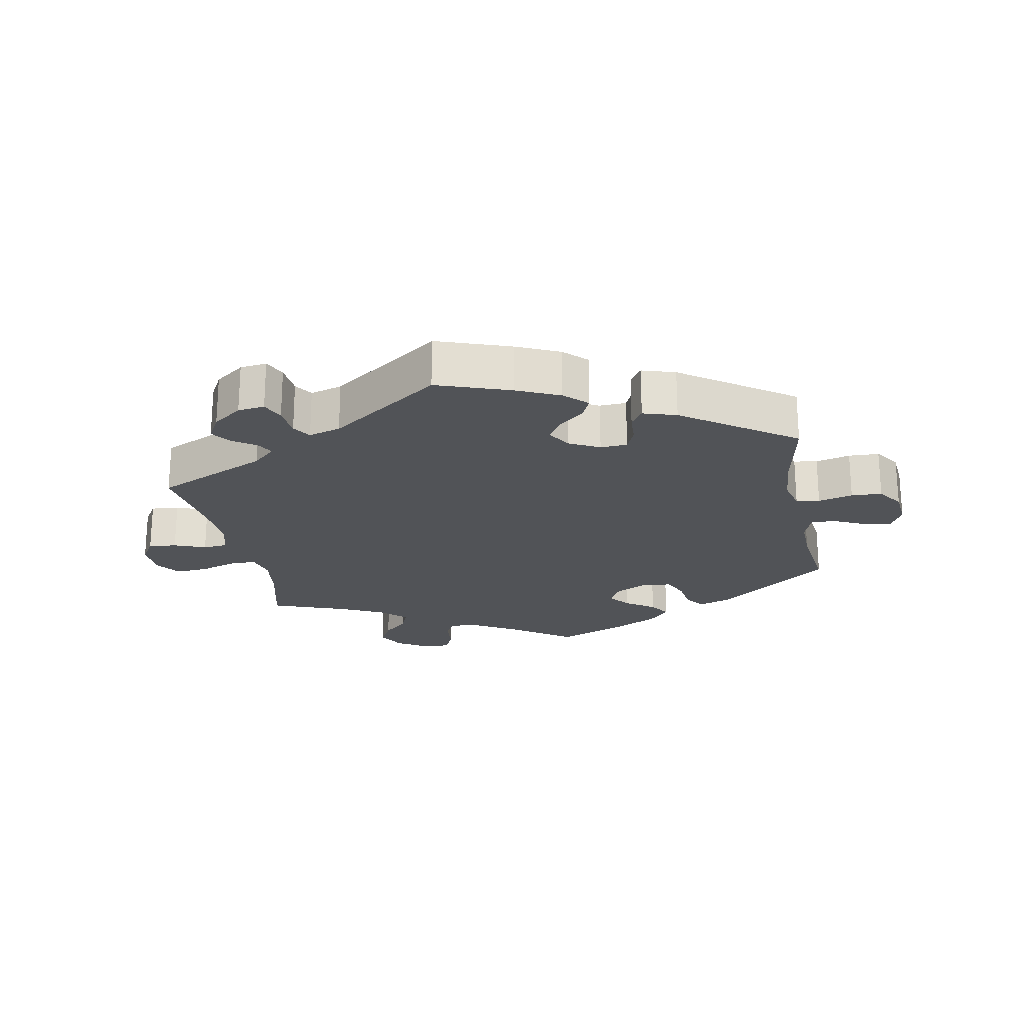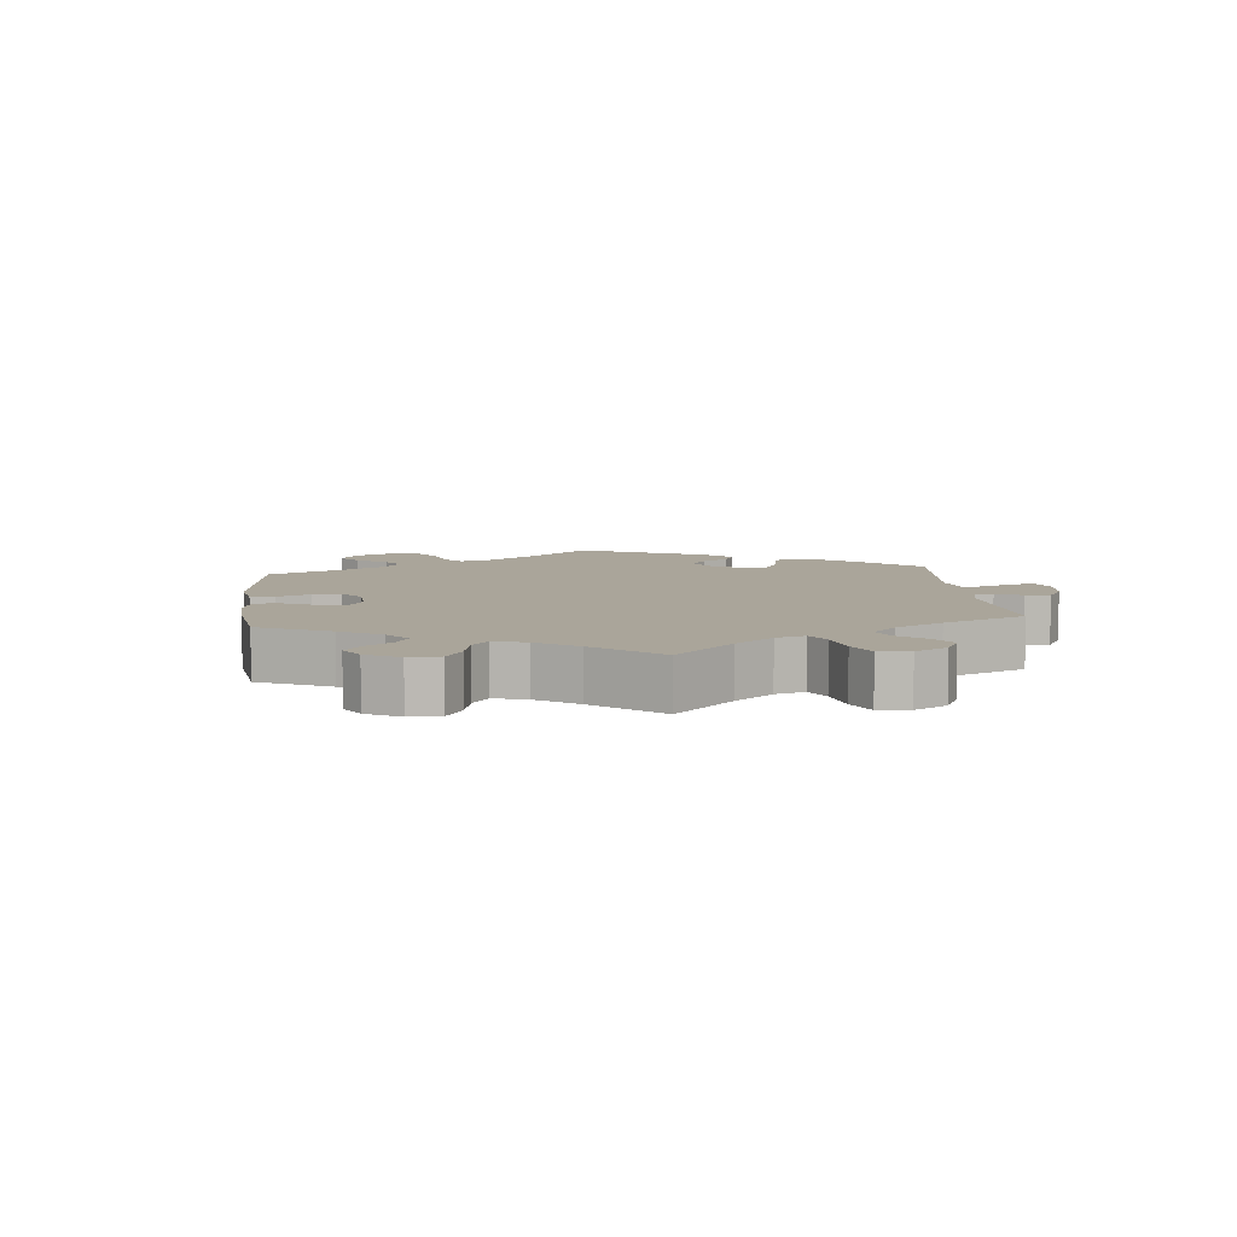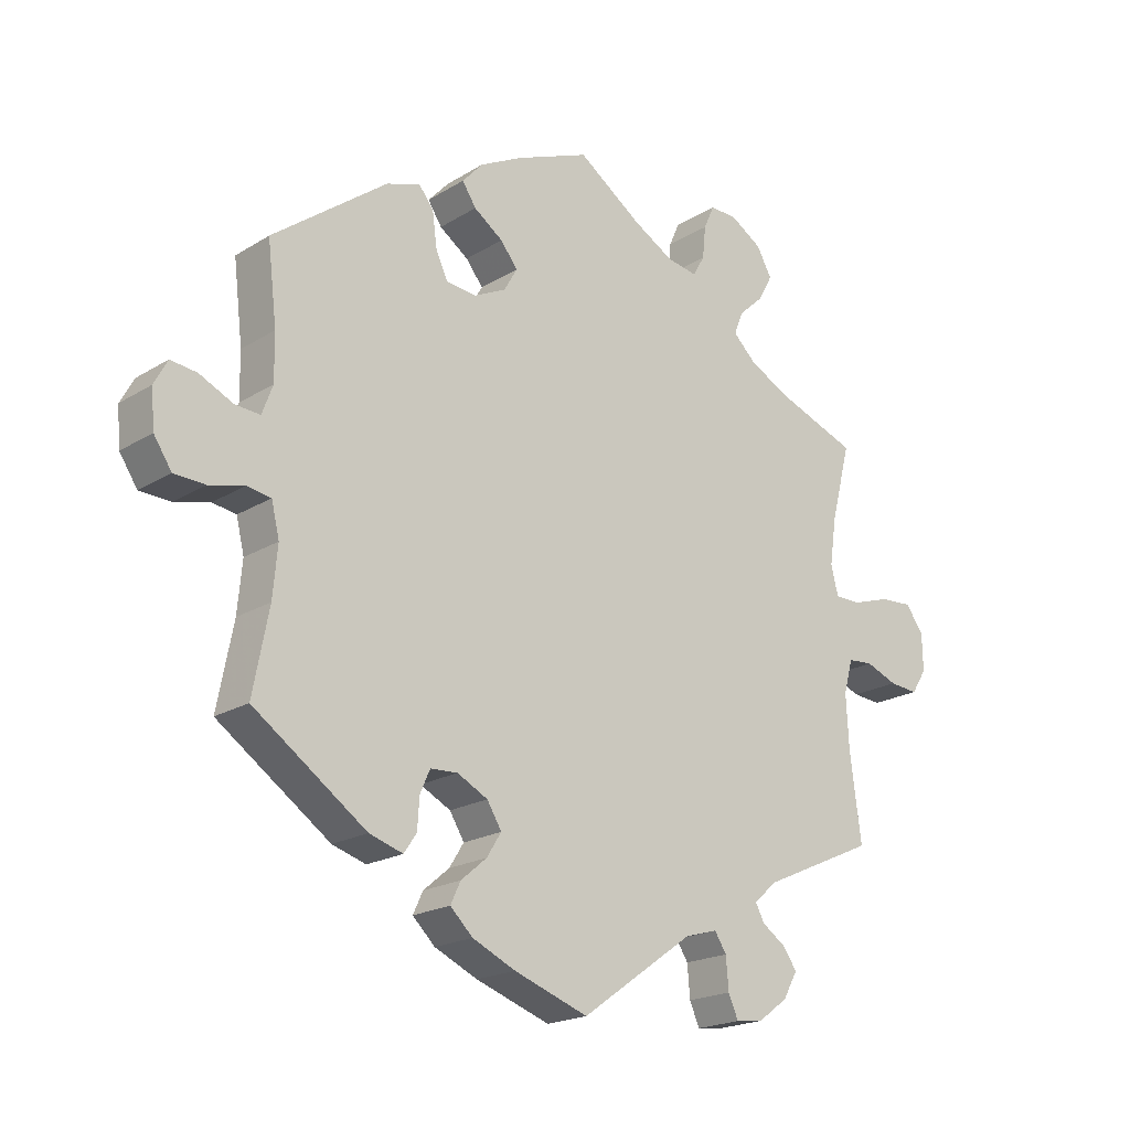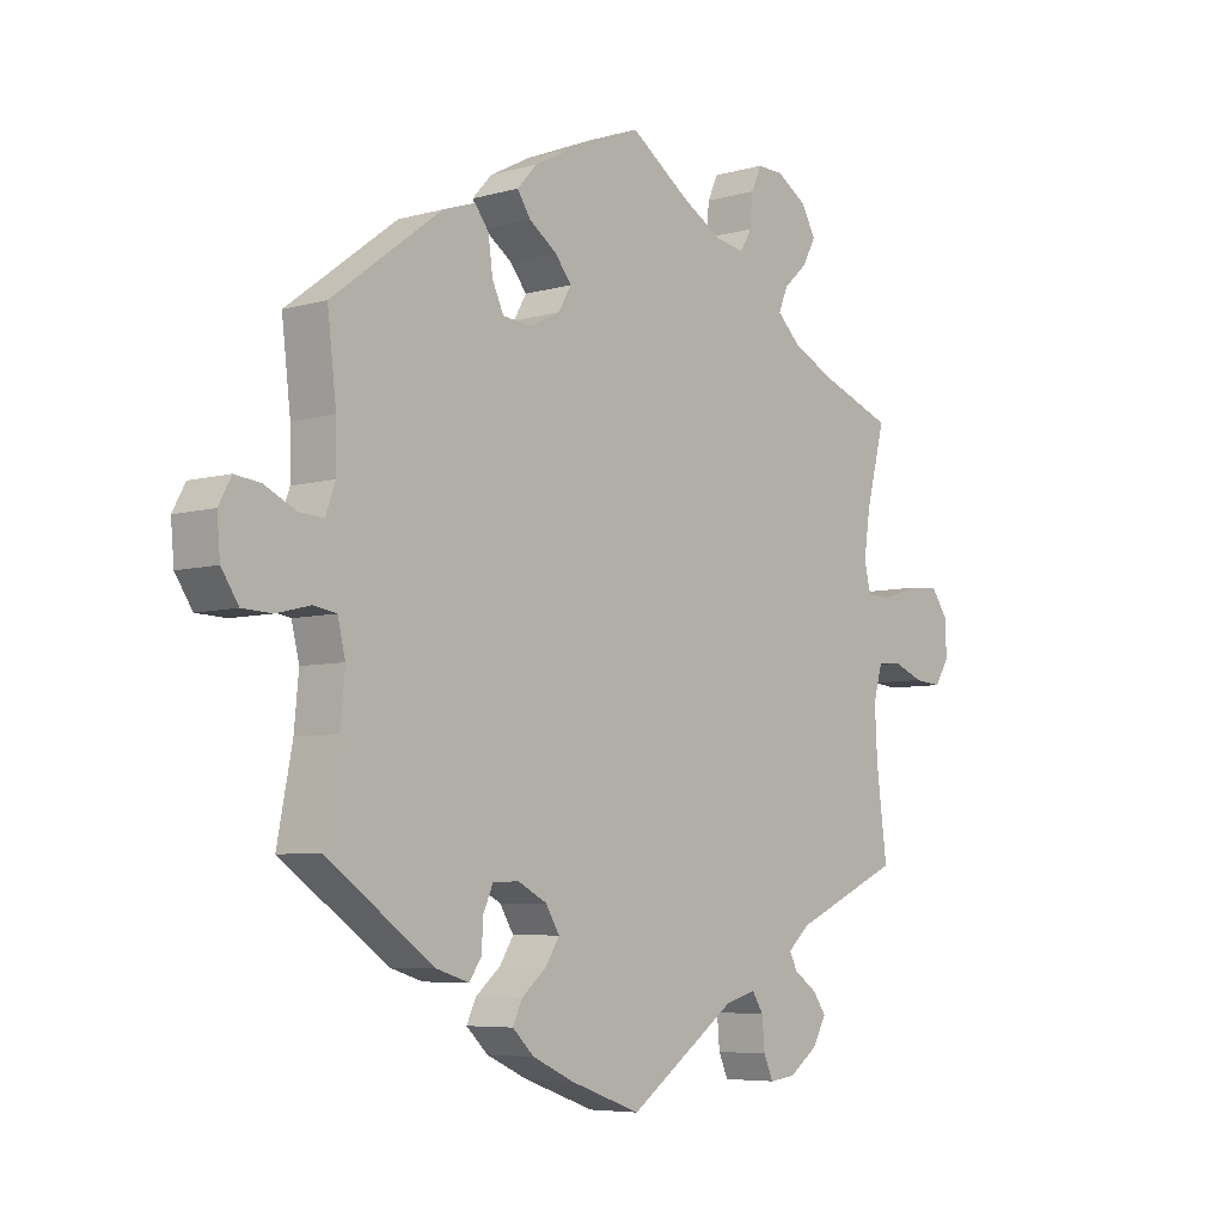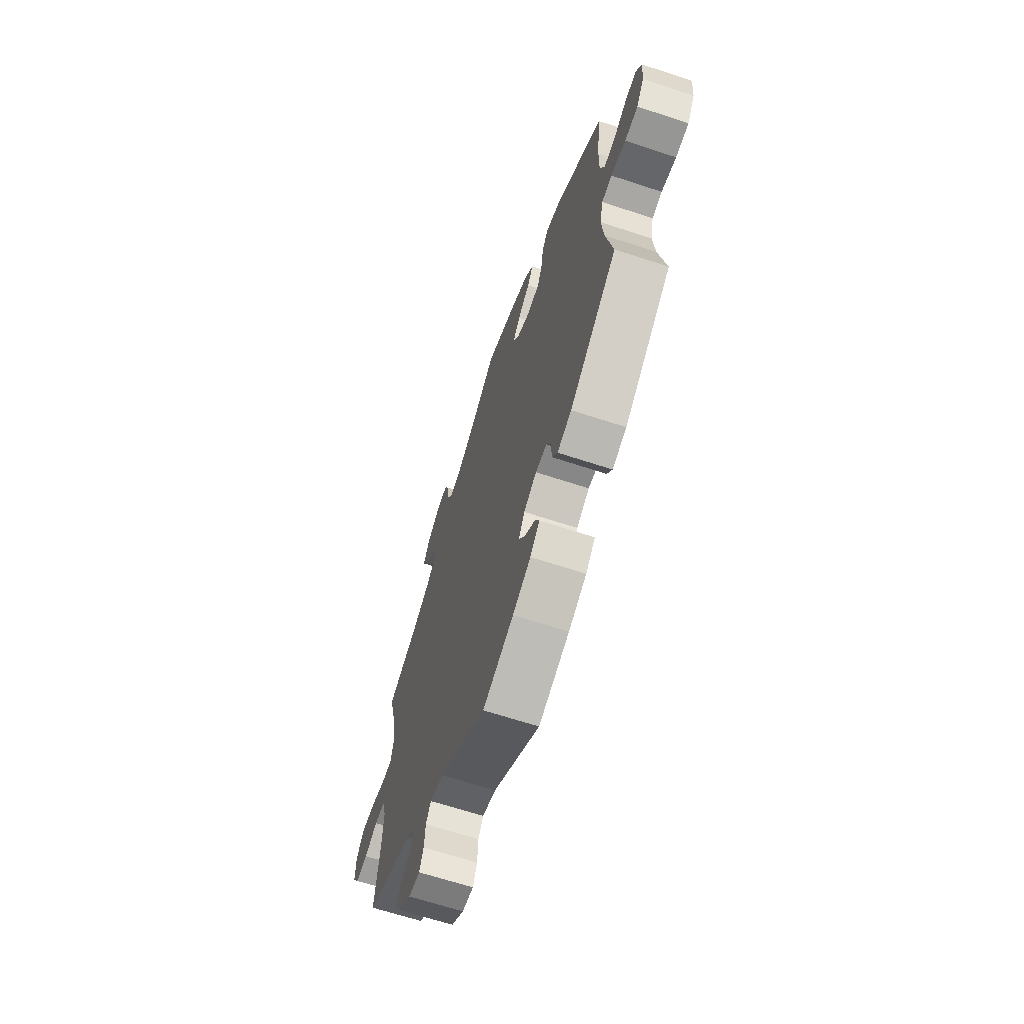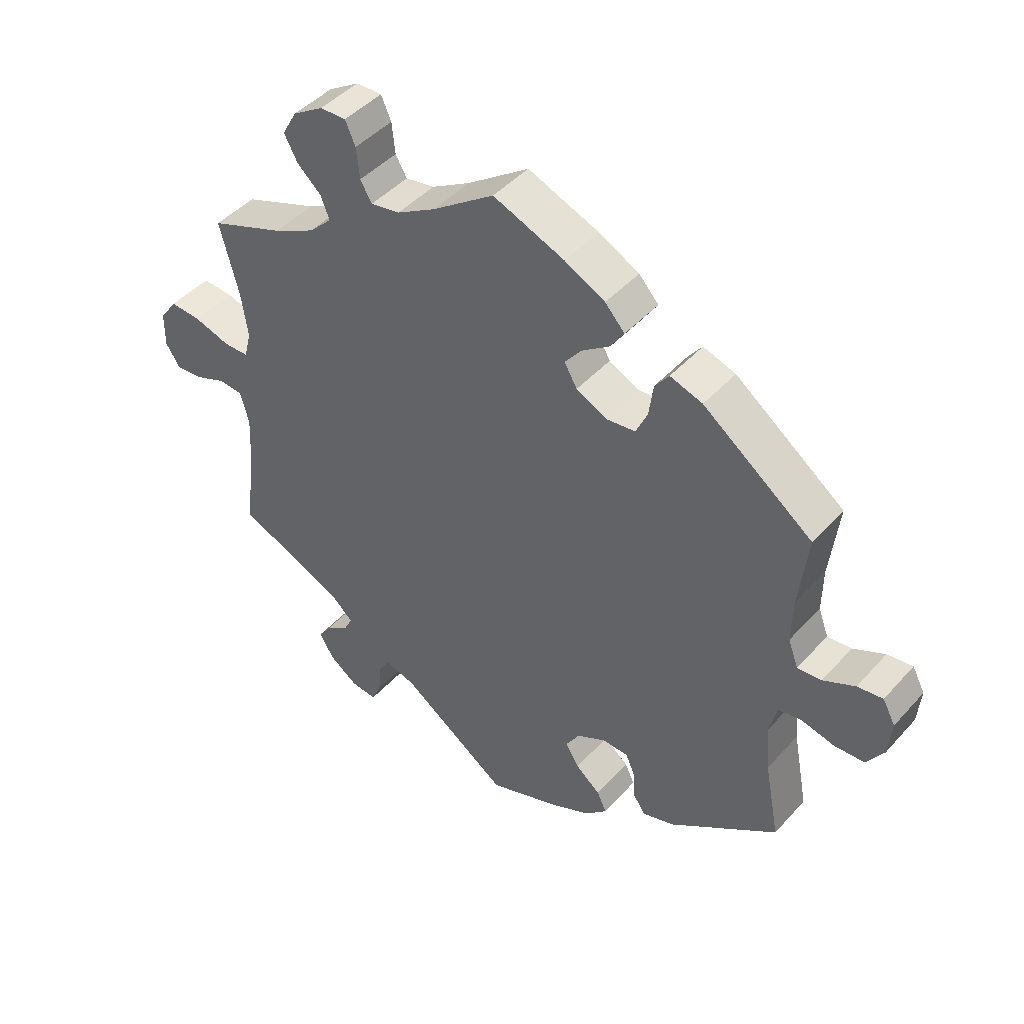
<metadata>
{"format":"obj","ext":"obj","renderer":"f3d","projection":"perspective","resolution":1024,"background":"white","views":[{"elev":-22.0,"azim":-168.9,"up":"+Y"},{"elev":7.7,"azim":54.0,"up":"+Y"},{"elev":-19.8,"azim":-41.5,"up":"+Z"},{"elev":-6.0,"azim":-49.4,"up":"+Z"},{"elev":-65.3,"azim":-108.4,"up":"+Z"},{"elev":44.9,"azim":-141.2,"up":"+Z"}]}
</metadata>
<code>
v -0.477 0.07 -0.165
v -0.47 0.07 -0.09
v -0.482 0.07 -0.04
v -0.518 0.07 -0.034
v -0.571 0.07 -0.047
v -0.618 0.07 -0.045
v -0.645 0.07 -0.004
v -0.65 0.07 0.053
v -0.63 0.07 0.09
v -0.59 0.07 0.085
v -0.54 0.07 0.061
v -0.502 0.07 0.058
v -0.486 0.07 0.101
v -0.487 0.07 0.17
v -0.501 0.07 0.289
v -0.328 0.07 0.419
v -0.277 0.07 0.436
v -0.255 0.07 0.407
v -0.248 0.07 0.355
v -0.23 0.07 0.316
v -0.185 0.07 0.311
v -0.136 0.07 0.335
v -0.116 0.07 0.37
v -0.142 0.07 0.403
v -0.186 0.07 0.434
v -0.207 0.07 0.466
v -0.176 0.07 0.5
v -0.112 0.07 0.533
v 0 0.07 0.578
v 0.097 0.07 0.51
v 0.158 0.07 0.475
v 0.204 0.07 0.467
v 0.222 0.07 0.498
v 0.227 0.07 0.547
v 0.243 0.07 0.583
v 0.284 0.07 0.582
v 0.332 0.07 0.552
v 0.355 0.07 0.511
v 0.334 0.07 0.472
v 0.296 0.07 0.437
v 0.282 0.07 0.402
v 0.318 0.07 0.367
v 0.384 0.07 0.334
v 0.501 0.07 0.29
v 0.471 0.07 0.174
v 0.461 0.07 0.104
v 0.472 0.07 0.06
v 0.512 0.07 0.06
v 0.569 0.07 0.078
v 0.618 0.07 0.081
v 0.645 0.07 0.043
v 0.646 0.07 -0.012
v 0.623 0.07 -0.048
v 0.58 0.07 -0.044
v 0.532 0.07 -0.025
v 0.494 0.07 -0.028
v 0.48 0.07 -0.079
v 0.484 0.07 -0.157
v 0.501 0.07 -0.289
v 0.329 0.07 -0.366
v 0.295 0.07 -0.397
v 0.308 0.07 -0.422
v 0.344 0.07 -0.447
v 0.365 0.07 -0.477
v 0.343 0.07 -0.516
v 0.298 0.07 -0.549
v 0.257 0.07 -0.554
v 0.242 0.07 -0.52
v 0.238 0.07 -0.472
v 0.22 0.07 -0.444
v 0.171 0.07 -0.458
v 0.001 0.07 -0.578
v -0.111 0.07 -0.538
v -0.176 0.07 -0.508
v -0.21 0.07 -0.475
v -0.195 0.07 -0.443
v -0.156 0.07 -0.41
v -0.134 0.07 -0.375
v -0.156 0.07 -0.339
v -0.202 0.07 -0.315
v -0.243 0.07 -0.317
v -0.258 0.07 -0.351
v -0.261 0.07 -0.397
v -0.28 0.07 -0.425
v -0.331 0.07 -0.409
v -0.501 0.07 -0.289
v -0.477 0 -0.165
v -0.47 0 -0.09
v -0.482 0 -0.04
v -0.518 0 -0.034
v -0.571 0 -0.047
v -0.618 0 -0.045
v -0.645 0 -0.004
v -0.65 0 0.053
v -0.63 0 0.09
v -0.59 0 0.085
v -0.54 0 0.061
v -0.502 0 0.058
v -0.486 0 0.101
v -0.487 0 0.17
v -0.501 0 0.289
v -0.328 0 0.419
v -0.277 0 0.436
v -0.255 0 0.407
v -0.248 0 0.355
v -0.23 0 0.316
v -0.185 0 0.311
v -0.136 0 0.335
v -0.116 0 0.37
v -0.142 0 0.403
v -0.186 0 0.434
v -0.207 0 0.466
v -0.176 0 0.5
v -0.112 0 0.533
v 0 0 0.578
v 0.097 0 0.51
v 0.158 0 0.475
v 0.204 0 0.467
v 0.222 0 0.498
v 0.227 0 0.547
v 0.243 0 0.583
v 0.284 0 0.582
v 0.332 0 0.552
v 0.355 0 0.511
v 0.334 0 0.472
v 0.296 0 0.437
v 0.282 0 0.402
v 0.318 0 0.367
v 0.384 0 0.334
v 0.501 0 0.29
v 0.471 0 0.174
v 0.461 0 0.104
v 0.472 0 0.06
v 0.512 0 0.06
v 0.569 0 0.078
v 0.618 0 0.081
v 0.645 0 0.043
v 0.646 0 -0.012
v 0.623 0 -0.048
v 0.58 0 -0.044
v 0.532 0 -0.025
v 0.494 0 -0.028
v 0.48 0 -0.079
v 0.484 0 -0.157
v 0.501 0 -0.289
v 0.329 0 -0.366
v 0.295 0 -0.397
v 0.308 0 -0.422
v 0.344 0 -0.447
v 0.365 0 -0.477
v 0.343 0 -0.516
v 0.298 0 -0.549
v 0.257 0 -0.554
v 0.242 0 -0.52
v 0.238 0 -0.472
v 0.22 0 -0.444
v 0.171 0 -0.458
v 0.001 0 -0.578
v -0.111 0 -0.538
v -0.176 0 -0.508
v -0.21 0 -0.475
v -0.195 0 -0.443
v -0.156 0 -0.41
v -0.134 0 -0.375
v -0.156 0 -0.339
v -0.202 0 -0.315
v -0.243 0 -0.317
v -0.258 0 -0.351
v -0.261 0 -0.397
v -0.28 0 -0.425
v -0.331 0 -0.409
v -0.501 0 -0.289
f 85 86 1
f 82 83 84 85
f 81 82 85 1
f 80 81 1 2
f 79 80 2 3
f 74 75 76 77
f 74 77 78
f 71 72 73 74
f 70 71 74 78
f 66 67 68 69
f 66 69 70
f 65 66 70
f 62 63 64 65
f 61 62 65 70
f 60 61 70 78
f 58 59 60 78
f 52 53 54 55
f 52 55 56
f 51 52 56
f 48 49 50 51
f 47 48 51 56
f 43 44 45
f 42 43 45 46
f 41 42 46 47
f 37 38 39 40
f 37 40 41
f 36 37 41
f 33 34 35 36
f 32 33 36 41
f 31 32 41 47
f 27 28 29 30
f 24 25 26 27
f 23 24 27 30
f 22 23 30 31
f 16 17 18 19
f 14 15 16 19
f 13 14 19 20
f 12 13 20 21
f 8 9 10 11
f 8 11 12
f 7 8 12
f 4 5 6 7
f 3 4 7 12
f 79 3 12 21
f 57 58 78 79
f 47 56 57 79
f 31 47 79
f 21 22 31 79
f 87 172 171
f 171 170 169 168
f 87 171 168 167
f 88 87 167 166
f 89 88 166 165
f 163 162 161 160
f 164 163 160
f 160 159 158 157
f 164 160 157 156
f 155 154 153 152
f 156 155 152
f 156 152 151
f 151 150 149 148
f 156 151 148 147
f 164 156 147 146
f 164 146 145 144
f 141 140 139 138
f 142 141 138
f 142 138 137
f 137 136 135 134
f 142 137 134 133
f 131 130 129
f 132 131 129 128
f 133 132 128 127
f 126 125 124 123
f 127 126 123
f 127 123 122
f 122 121 120 119
f 127 122 119 118
f 133 127 118 117
f 116 115 114 113
f 113 112 111 110
f 116 113 110 109
f 117 116 109 108
f 105 104 103 102
f 105 102 101 100
f 106 105 100 99
f 107 106 99 98
f 97 96 95 94
f 98 97 94
f 98 94 93
f 93 92 91 90
f 98 93 90 89
f 107 98 89 165
f 165 164 144 143
f 165 143 142 133
f 165 133 117
f 165 117 108 107
f 1 87 88 2
f 2 88 89 3
f 3 89 90 4
f 4 90 91 5
f 5 91 92 6
f 6 92 93 7
f 7 93 94 8
f 8 94 95 9
f 9 95 96 10
f 10 96 97 11
f 11 97 98 12
f 12 98 99 13
f 13 99 100 14
f 14 100 101 15
f 15 101 102 16
f 16 102 103 17
f 17 103 104 18
f 18 104 105 19
f 19 105 106 20
f 20 106 107 21
f 21 107 108 22
f 22 108 109 23
f 23 109 110 24
f 24 110 111 25
f 25 111 112 26
f 26 112 113 27
f 27 113 114 28
f 28 114 115 29
f 29 115 116 30
f 30 116 117 31
f 31 117 118 32
f 32 118 119 33
f 33 119 120 34
f 34 120 121 35
f 35 121 122 36
f 36 122 123 37
f 37 123 124 38
f 38 124 125 39
f 39 125 126 40
f 40 126 127 41
f 41 127 128 42
f 42 128 129 43
f 43 129 130 44
f 44 130 131 45
f 45 131 132 46
f 46 132 133 47
f 47 133 134 48
f 48 134 135 49
f 49 135 136 50
f 50 136 137 51
f 51 137 138 52
f 52 138 139 53
f 53 139 140 54
f 54 140 141 55
f 55 141 142 56
f 56 142 143 57
f 57 143 144 58
f 58 144 145 59
f 59 145 146 60
f 60 146 147 61
f 61 147 148 62
f 62 148 149 63
f 63 149 150 64
f 64 150 151 65
f 65 151 152 66
f 66 152 153 67
f 67 153 154 68
f 68 154 155 69
f 69 155 156 70
f 70 156 157 71
f 71 157 158 72
f 72 158 159 73
f 73 159 160 74
f 74 160 161 75
f 75 161 162 76
f 76 162 163 77
f 77 163 164 78
f 78 164 165 79
f 79 165 166 80
f 80 166 167 81
f 81 167 168 82
f 82 168 169 83
f 83 169 170 84
f 84 170 171 85
f 85 171 172 86
f 86 172 87 1

</code>
